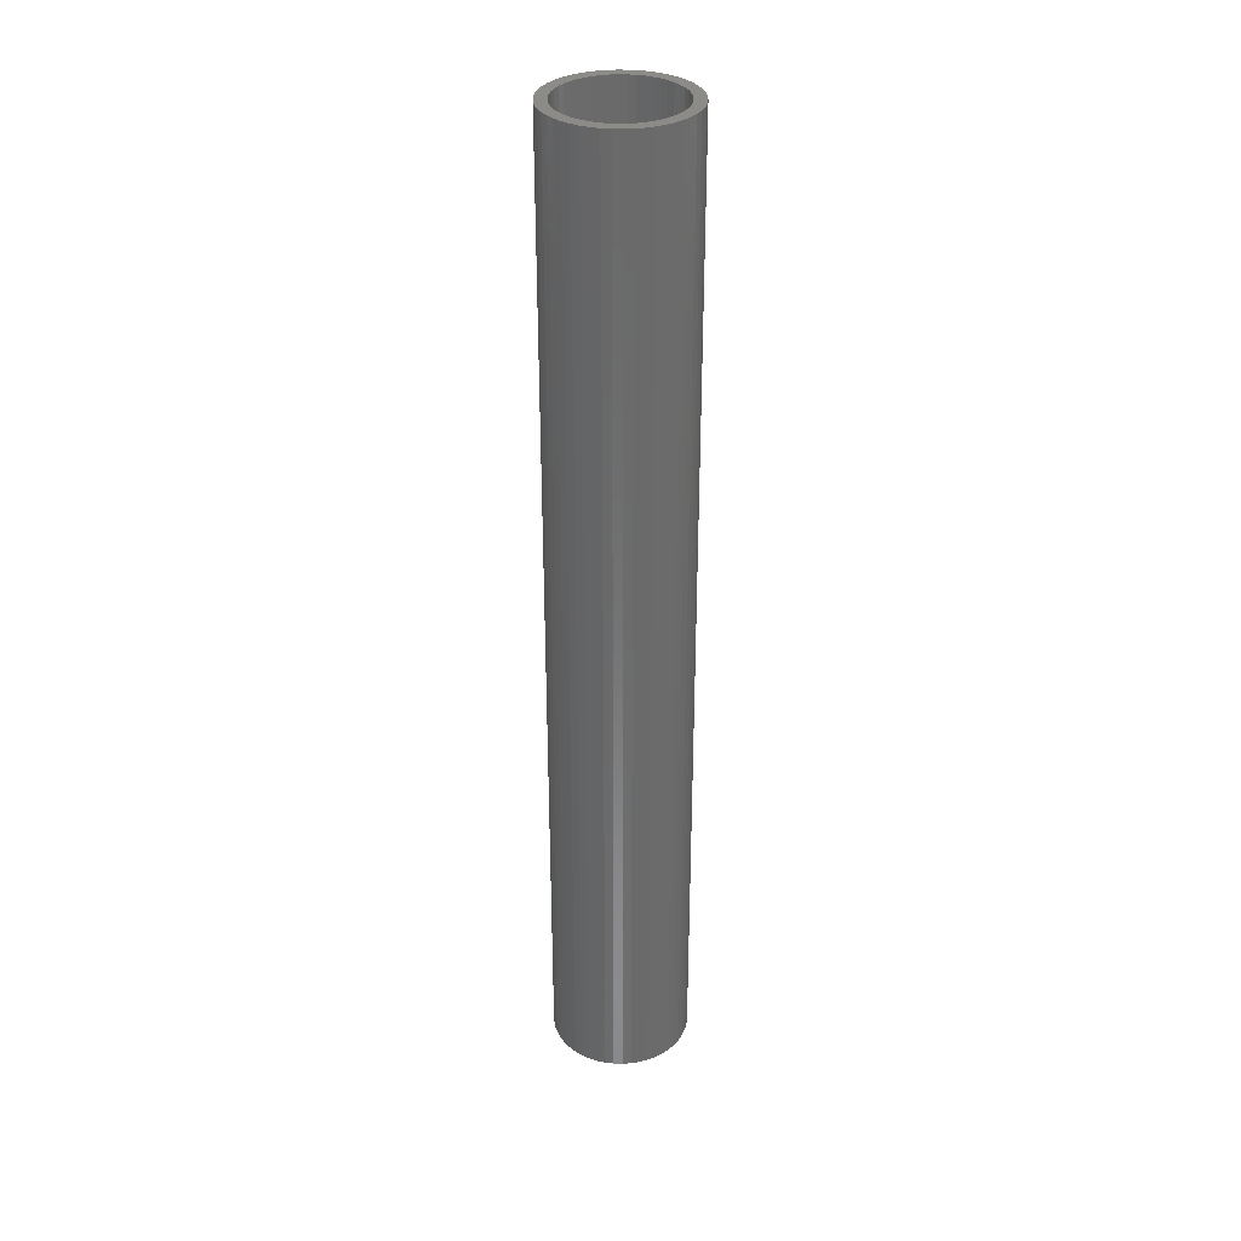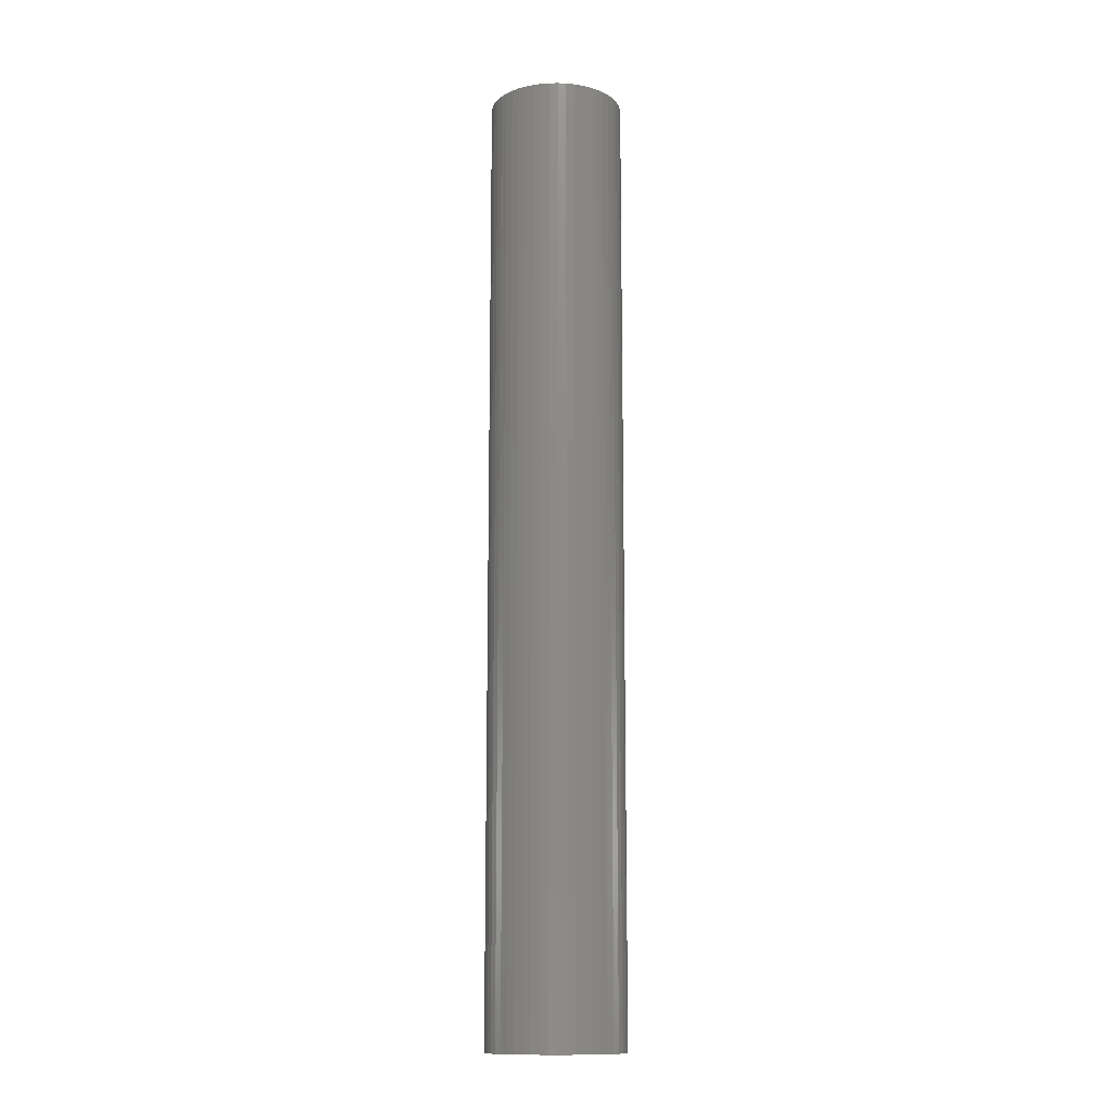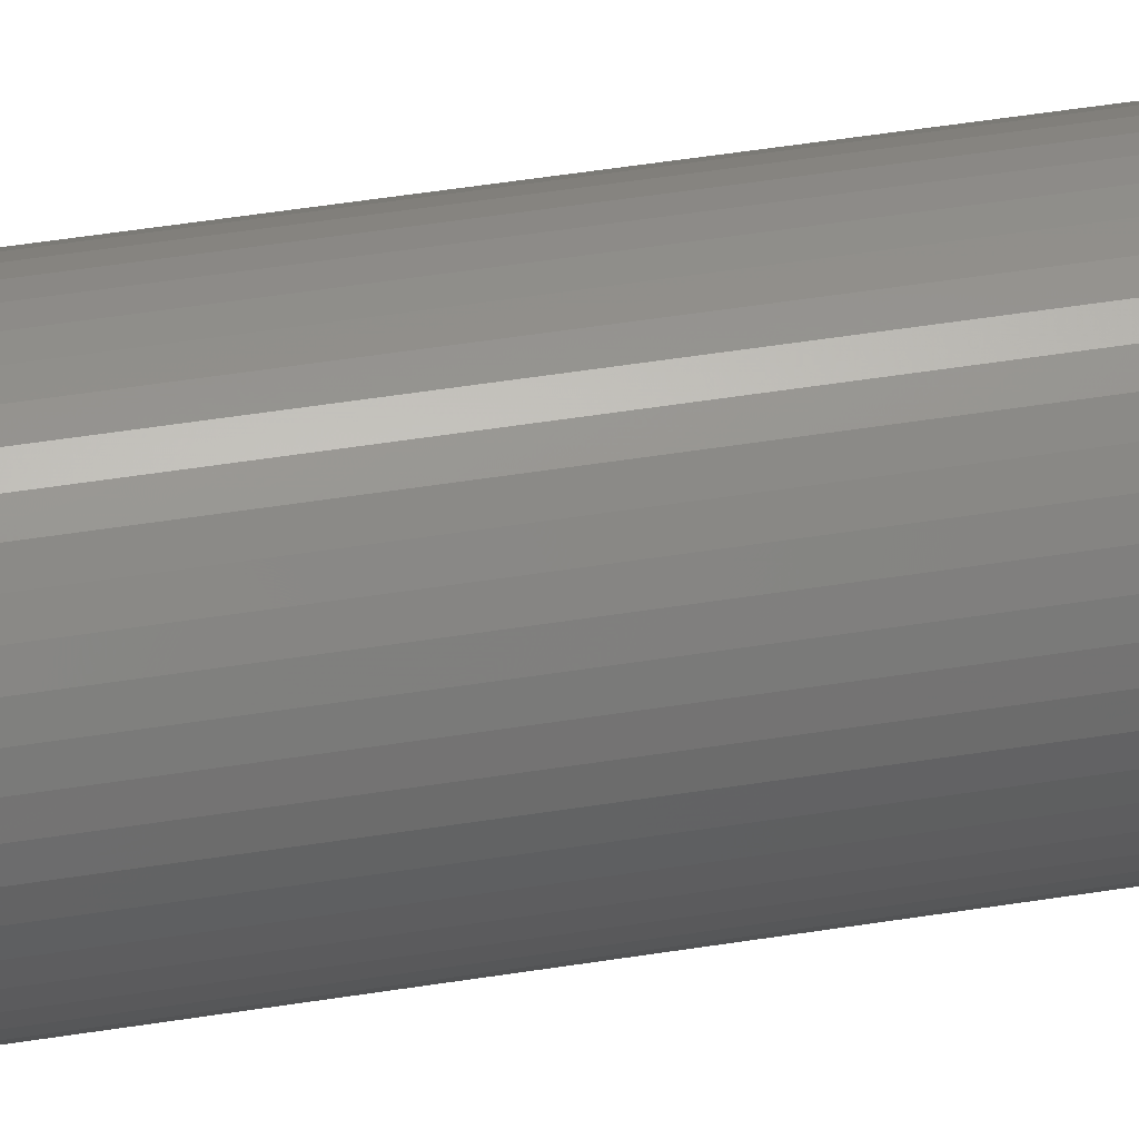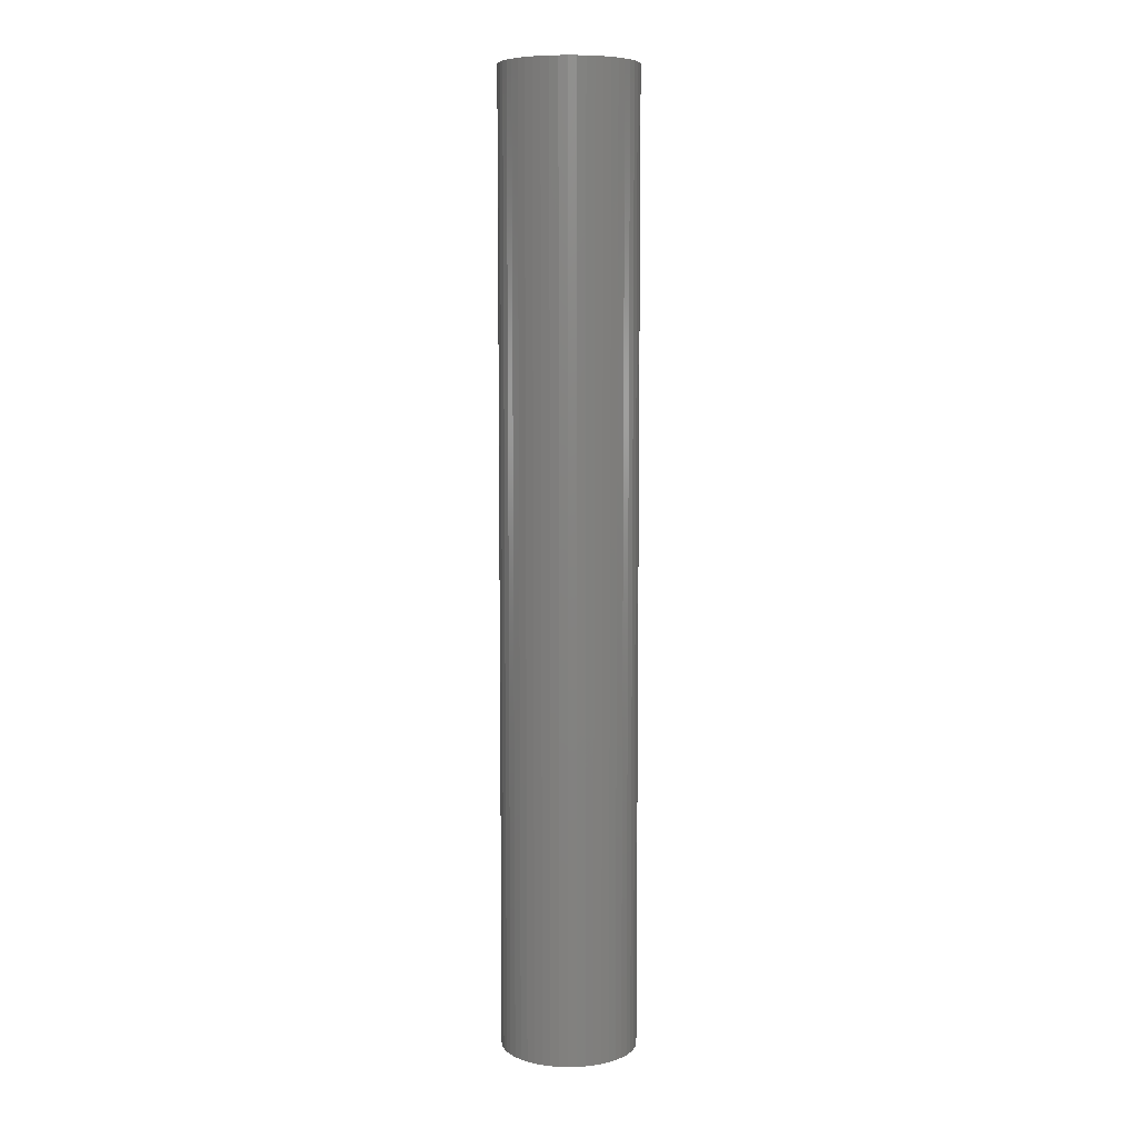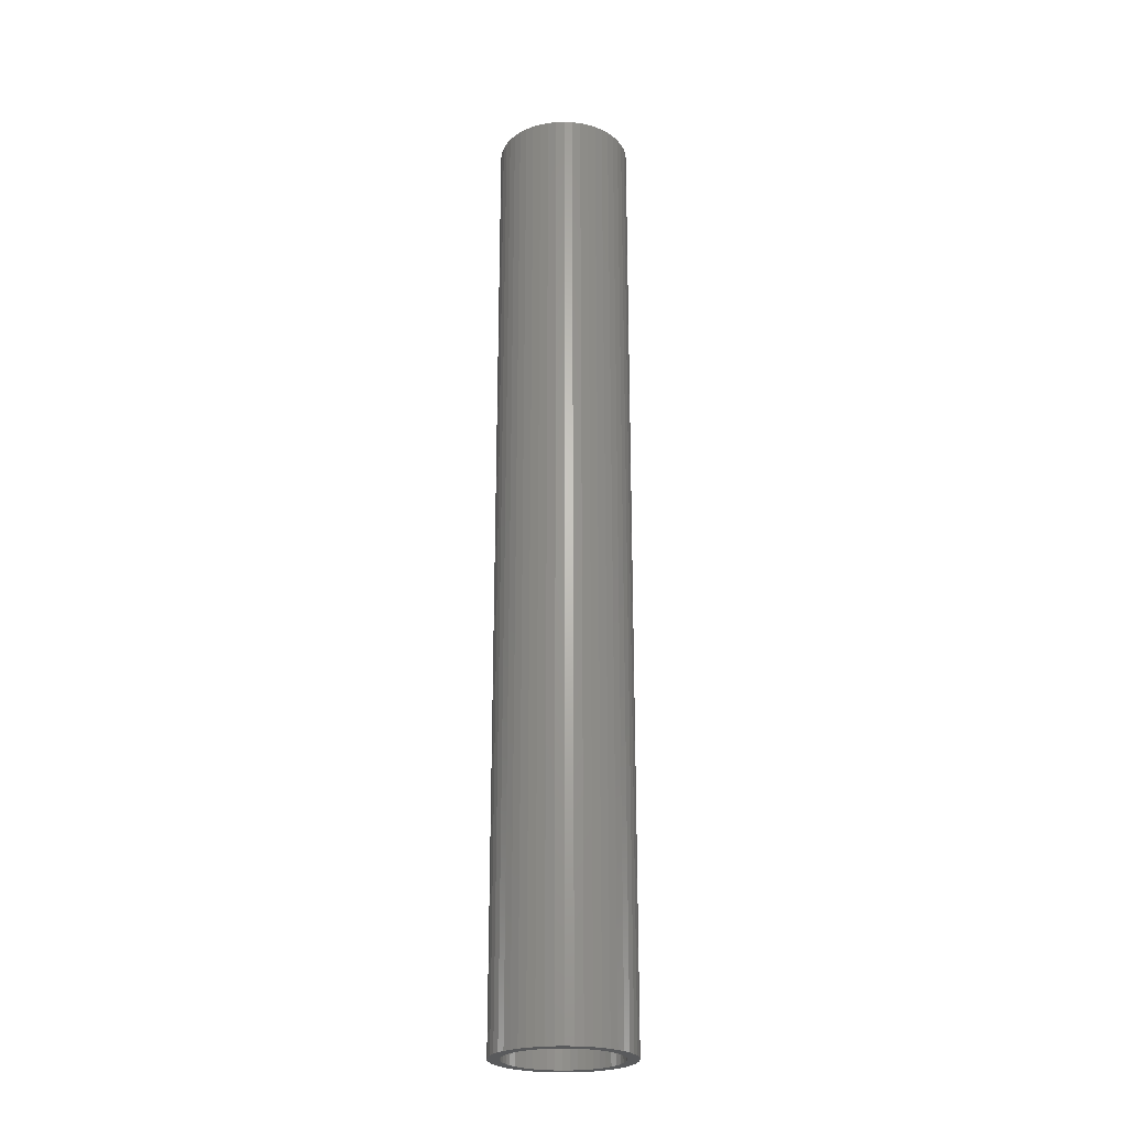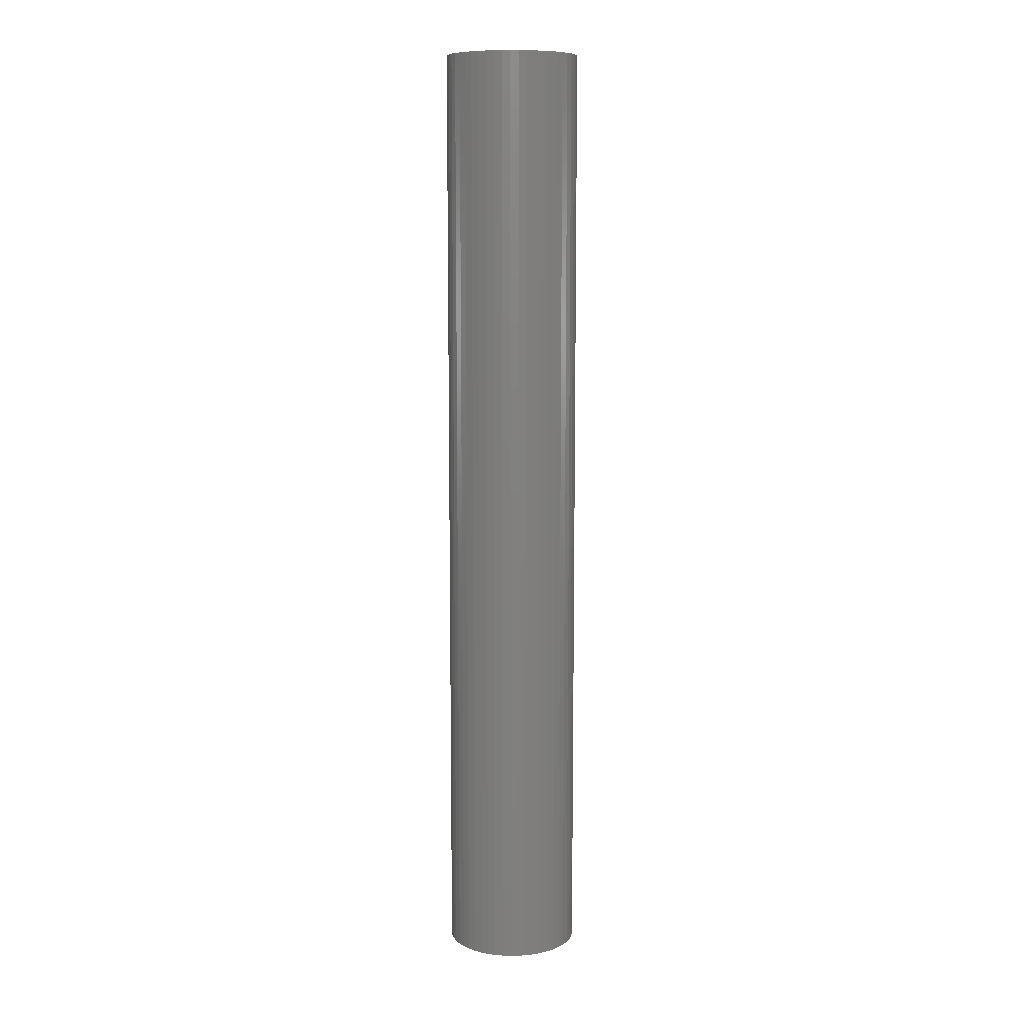
<metadata>
{"format":"stl","ext":"stl","renderer":"f3d","projection":"perspective","resolution":1024,"background":"white","views":[{"elev":33.0,"azim":30.8,"up":"+Z"},{"elev":-13.1,"azim":-156.3,"up":"+Z"},{"elev":42.6,"azim":-101.2,"up":"+Y"},{"elev":7.5,"azim":33.4,"up":"+Z"},{"elev":-24.1,"azim":-126.6,"up":"+Z"},{"elev":9.6,"azim":112.9,"up":"+Z"}]}
</metadata>
<code>
# stl→obj: 200 verts, 400 faces
v 6 0 42.5
v 5.953 0.752 -42.5
v 5.953 0.752 42.5
v 6 0 -42.5
v -6 0 -42.5
v -5.953 0.752 42.5
v -5.953 0.752 -42.5
v -6 0 42.5
v 0.3767 5.988 -42.5
v -0.3767 5.988 42.5
v 0.3767 5.988 42.5
v -0.3767 5.988 -42.5
v -0.3767 -5.988 -42.5
v 0.3767 -5.988 42.5
v -0.3767 -5.988 42.5
v 0.3767 -5.988 -42.5
v 4.374 4.107 -42.5
v 3.825 4.623 42.5
v 4.374 4.107 42.5
v 3.825 4.623 -42.5
v -3.825 4.623 -42.5
v -4.374 4.107 42.5
v -3.825 4.623 42.5
v -4.374 4.107 -42.5
v -1.854 5.706 -42.5
v -2.555 5.429 42.5
v -1.854 5.706 42.5
v -2.555 5.429 -42.5
v 5.579 2.209 42.5
v 5.258 2.891 -42.5
v 5.258 2.891 42.5
v 5.579 2.209 -42.5
v 5.811 1.492 -42.5
v 5.811 1.492 42.5
v 2.555 5.429 -42.5
v 1.854 5.706 42.5
v 2.555 5.429 42.5
v 1.854 5.706 -42.5
v 1.124 5.894 42.5
v 1.124 5.894 -42.5
v 3.215 5.066 -42.5
v 3.215 5.066 42.5
v -5.579 2.209 -42.5
v -5.258 2.891 42.5
v -5.258 2.891 -42.5
v -5.579 2.209 42.5
v -5.811 1.492 -42.5
v -5.811 1.492 42.5
v -1.124 5.894 42.5
v -1.124 5.894 -42.5
v 1.124 -5.894 42.5
v 1.124 -5.894 -42.5
v 1.854 -5.706 -42.5
v 2.555 -5.429 42.5
v 1.854 -5.706 42.5
v 2.555 -5.429 -42.5
v 4.854 3.527 42.5
v 4.854 3.527 -42.5
v -4.854 3.527 42.5
v -4.854 3.527 -42.5
v 5 0 42.5
v 4.961 0.6267 42.5
v 5.953 -0.752 42.5
v 4.843 1.243 42.5
v 4.961 -0.6267 42.5
v 4.649 1.841 42.5
v 5.811 -1.492 42.5
v 4.843 -1.243 42.5
v 4.382 2.409 42.5
v 4.045 2.939 42.5
v 3.645 3.423 42.5
v 3.187 3.853 42.5
v 2.679 4.222 42.5
v 2.129 4.524 42.5
v 1.545 4.755 42.5
v 0.9369 4.911 42.5
v 0.314 4.99 42.5
v -0.314 4.99 42.5
v -0.9369 4.911 42.5
v -1.545 4.755 42.5
v -2.129 4.524 42.5
v -2.679 4.222 42.5
v -3.215 5.066 42.5
v -3.187 3.853 42.5
v -3.645 3.423 42.5
v -4.045 2.939 42.5
v -4.382 2.409 42.5
v -4.649 1.841 42.5
v -4.843 1.243 42.5
v 5.579 -2.209 42.5
v 4.649 -1.841 42.5
v 5.258 -2.891 42.5
v 4.382 -2.409 42.5
v 4.854 -3.527 42.5
v 4.045 -2.939 42.5
v 4.374 -4.107 42.5
v 3.645 -3.423 42.5
v 3.825 -4.623 42.5
v 3.187 -3.853 42.5
v 3.215 -5.066 42.5
v 2.679 -4.222 42.5
v 2.129 -4.524 42.5
v 1.545 -4.755 42.5
v 0.9369 -4.911 42.5
v 0.314 -4.99 42.5
v -0.314 -4.99 42.5
v -0.9369 -4.911 42.5
v -1.124 -5.894 42.5
v -1.545 -4.755 42.5
v -1.854 -5.706 42.5
v -2.129 -4.524 42.5
v -2.555 -5.429 42.5
v -2.679 -4.222 42.5
v -3.215 -5.066 42.5
v -3.187 -3.853 42.5
v -3.825 -4.623 42.5
v -3.645 -3.423 42.5
v -4.374 -4.107 42.5
v -4.045 -2.939 42.5
v -4.854 -3.527 42.5
v -4.382 -2.409 42.5
v -5.258 -2.891 42.5
v -4.649 -1.841 42.5
v -5.579 -2.209 42.5
v -4.843 -1.243 42.5
v -5.811 -1.492 42.5
v -4.961 -0.6267 42.5
v -5.953 -0.752 42.5
v -5 0 42.5
v -4.961 0.6267 42.5
v -3.215 5.066 -42.5
v 5.953 -0.752 -42.5
v 3.215 -5.066 -42.5
v 3.825 -4.623 -42.5
v 4.374 -4.107 -42.5
v 5.811 -1.492 -42.5
v -4.374 -4.107 -42.5
v -3.825 -4.623 -42.5
v -5.258 -2.891 -42.5
v -5.579 -2.209 -42.5
v -4.854 -3.527 -42.5
v 5 0 -42.5
v 4.961 -0.6267 -42.5
v 4.843 -1.243 -42.5
v 5.579 -2.209 -42.5
v 4.961 0.6267 -42.5
v 4.649 -1.841 -42.5
v 5.258 -2.891 -42.5
v 4.843 1.243 -42.5
v 4.382 -2.409 -42.5
v 4.854 -3.527 -42.5
v 4.045 -2.939 -42.5
v 3.645 -3.423 -42.5
v 3.187 -3.853 -42.5
v 2.679 -4.222 -42.5
v 2.129 -4.524 -42.5
v 1.545 -4.755 -42.5
v 0.9369 -4.911 -42.5
v 0.314 -4.99 -42.5
v -0.314 -4.99 -42.5
v -0.9369 -4.911 -42.5
v -1.124 -5.894 -42.5
v -1.545 -4.755 -42.5
v -1.854 -5.706 -42.5
v -2.129 -4.524 -42.5
v -2.555 -5.429 -42.5
v -2.679 -4.222 -42.5
v -3.215 -5.066 -42.5
v -3.187 -3.853 -42.5
v -3.645 -3.423 -42.5
v -4.045 -2.939 -42.5
v -4.382 -2.409 -42.5
v -4.649 -1.841 -42.5
v -4.843 -1.243 -42.5
v -5.811 -1.492 -42.5
v 4.649 1.841 -42.5
v 4.382 2.409 -42.5
v 4.045 2.939 -42.5
v 3.645 3.423 -42.5
v 3.187 3.853 -42.5
v 2.679 4.222 -42.5
v 2.129 4.524 -42.5
v 1.545 4.755 -42.5
v 0.9369 4.911 -42.5
v 0.314 4.99 -42.5
v -0.314 4.99 -42.5
v -0.9369 4.911 -42.5
v -1.545 4.755 -42.5
v -2.129 4.524 -42.5
v -2.679 4.222 -42.5
v -3.187 3.853 -42.5
v -3.645 3.423 -42.5
v -4.045 2.939 -42.5
v -4.382 2.409 -42.5
v -4.649 1.841 -42.5
v -4.843 1.243 -42.5
v -4.961 0.6267 -42.5
v -5 0 -42.5
v -4.961 -0.6267 -42.5
v -5.953 -0.752 -42.5
f 1 2 3
f 2 1 4
f 5 6 7
f 6 5 8
f 9 10 11
f 10 9 12
f 13 14 15
f 14 13 16
f 17 18 19
f 18 17 20
f 21 22 23
f 22 21 24
f 25 26 27
f 26 25 28
f 29 30 31
f 30 29 32
f 3 33 34
f 33 3 2
f 35 36 37
f 36 35 38
f 38 39 36
f 39 38 40
f 41 37 42
f 37 41 35
f 43 44 45
f 44 43 46
f 47 46 43
f 46 47 48
f 12 49 10
f 49 12 50
f 16 51 14
f 51 16 52
f 53 54 55
f 54 53 56
f 34 32 29
f 32 34 33
f 57 17 19
f 17 57 58
f 31 58 57
f 58 31 30
f 40 11 39
f 11 40 9
f 20 42 18
f 42 20 41
f 45 59 60
f 59 45 44
f 60 22 24
f 22 60 59
f 7 48 47
f 48 7 6
f 61 1 3
f 62 3 34
f 1 61 63
f 64 34 29
f 65 63 61
f 66 29 31
f 63 65 67
f 68 67 65
f 3 62 61
f 69 31 57
f 34 64 62
f 29 66 64
f 31 69 66
f 70 57 19
f 57 70 69
f 71 19 18
f 19 71 70
f 72 18 42
f 18 72 71
f 42 73 72
f 37 73 42
f 37 74 73
f 36 74 37
f 36 75 74
f 39 75 36
f 39 76 75
f 11 76 39
f 11 77 76
f 11 78 77
f 10 78 11
f 10 79 78
f 49 79 10
f 49 80 79
f 27 80 49
f 27 81 80
f 26 81 27
f 26 82 81
f 83 82 26
f 82 83 84
f 23 84 83
f 84 23 85
f 22 85 23
f 85 22 86
f 59 86 22
f 86 59 87
f 44 87 59
f 87 44 88
f 46 88 44
f 88 46 89
f 48 89 46
f 67 68 90
f 91 90 68
f 90 91 92
f 93 92 91
f 92 93 94
f 95 94 93
f 94 95 96
f 97 96 95
f 96 97 98
f 99 98 97
f 98 99 100
f 101 100 99
f 101 54 100
f 102 54 101
f 102 55 54
f 103 55 102
f 103 51 55
f 104 51 103
f 104 14 51
f 105 14 104
f 106 14 105
f 106 15 14
f 107 15 106
f 107 108 15
f 109 108 107
f 109 110 108
f 111 110 109
f 111 112 110
f 113 112 111
f 114 113 115
f 113 114 112
f 116 115 117
f 115 116 114
f 118 117 119
f 117 118 116
f 120 119 121
f 122 121 123
f 124 123 125
f 119 120 118
f 126 125 127
f 128 127 129
f 89 48 130
f 121 122 120
f 6 130 48
f 123 124 122
f 130 6 129
f 125 126 124
f 8 129 6
f 127 128 126
f 129 8 128
f 28 83 26
f 83 28 131
f 131 23 83
f 23 131 21
f 50 27 49
f 27 50 25
f 63 4 1
f 4 63 132
f 56 100 54
f 100 56 133
f 134 96 98
f 96 134 135
f 67 132 63
f 132 67 136
f 137 116 118
f 116 137 138
f 139 124 140
f 124 139 122
f 141 122 139
f 122 141 120
f 142 4 132
f 143 132 136
f 4 142 2
f 144 136 145
f 146 2 142
f 147 145 148
f 2 146 33
f 149 33 146
f 132 143 142
f 150 148 151
f 136 144 143
f 145 147 144
f 148 150 147
f 152 151 135
f 151 152 150
f 153 135 134
f 135 153 152
f 154 134 133
f 134 154 153
f 133 155 154
f 56 155 133
f 56 156 155
f 53 156 56
f 53 157 156
f 52 157 53
f 52 158 157
f 16 158 52
f 16 159 158
f 16 160 159
f 13 160 16
f 13 161 160
f 162 161 13
f 162 163 161
f 164 163 162
f 164 165 163
f 166 165 164
f 166 167 165
f 168 167 166
f 167 168 169
f 138 169 168
f 169 138 170
f 137 170 138
f 170 137 171
f 141 171 137
f 171 141 172
f 139 172 141
f 172 139 173
f 140 173 139
f 173 140 174
f 175 174 140
f 33 149 32
f 176 32 149
f 32 176 30
f 177 30 176
f 30 177 58
f 178 58 177
f 58 178 17
f 179 17 178
f 17 179 20
f 180 20 179
f 20 180 41
f 181 41 180
f 181 35 41
f 182 35 181
f 182 38 35
f 183 38 182
f 183 40 38
f 184 40 183
f 184 9 40
f 185 9 184
f 186 9 185
f 186 12 9
f 187 12 186
f 187 50 12
f 188 50 187
f 188 25 50
f 189 25 188
f 189 28 25
f 190 28 189
f 131 190 191
f 190 131 28
f 21 191 192
f 191 21 131
f 24 192 193
f 192 24 21
f 60 193 194
f 45 194 195
f 43 195 196
f 193 60 24
f 47 196 197
f 7 197 198
f 174 175 199
f 194 45 60
f 200 199 175
f 195 43 45
f 199 200 198
f 196 47 43
f 5 198 200
f 197 7 47
f 198 5 7
f 92 145 90
f 145 92 148
f 96 151 94
f 151 96 135
f 137 120 141
f 120 137 118
f 140 126 175
f 126 140 124
f 52 55 51
f 55 52 53
f 133 98 100
f 98 133 134
f 90 136 67
f 136 90 145
f 94 148 92
f 148 94 151
f 162 15 108
f 15 162 13
f 166 110 112
f 110 166 164
f 164 108 110
f 108 164 162
f 175 128 200
f 128 175 126
f 200 8 5
f 8 200 128
f 168 112 114
f 112 168 166
f 138 114 116
f 114 138 168
f 89 195 88
f 195 89 196
f 177 70 178
f 70 177 69
f 184 75 76
f 75 184 183
f 183 74 75
f 74 183 182
f 189 80 81
f 80 189 188
f 88 194 87
f 194 88 195
f 144 65 143
f 65 144 68
f 180 71 72
f 71 180 179
f 182 73 74
f 73 182 181
f 130 196 89
f 196 130 197
f 86 192 85
f 192 86 193
f 188 79 80
f 79 188 187
f 192 84 85
f 84 192 191
f 142 62 146
f 62 142 61
f 169 117 115
f 117 169 170
f 121 173 123
f 173 121 172
f 155 102 101
f 102 155 156
f 178 71 179
f 71 178 70
f 186 77 78
f 77 186 185
f 181 72 73
f 72 181 180
f 129 197 130
f 197 129 198
f 87 193 86
f 193 87 194
f 187 78 79
f 78 187 186
f 191 82 84
f 82 191 190
f 190 81 82
f 81 190 189
f 143 61 142
f 61 143 65
f 159 106 105
f 106 159 160
f 123 174 125
f 174 123 173
f 117 171 119
f 171 117 170
f 158 105 104
f 105 158 159
f 176 69 177
f 69 176 66
f 149 66 176
f 66 149 64
f 146 64 149
f 64 146 62
f 185 76 77
f 76 185 184
f 150 91 147
f 91 150 93
f 147 68 144
f 68 147 91
f 165 113 111
f 113 165 167
f 161 109 107
f 109 161 163
f 156 103 102
f 103 156 157
f 157 104 103
f 104 157 158
f 153 99 97
f 99 153 154
f 152 93 150
f 93 152 95
f 153 95 152
f 95 153 97
f 160 107 106
f 107 160 161
f 125 199 127
f 199 125 174
f 127 198 129
f 198 127 199
f 119 172 121
f 172 119 171
f 154 101 99
f 101 154 155
f 167 115 113
f 115 167 169
f 163 111 109
f 111 163 165

</code>
